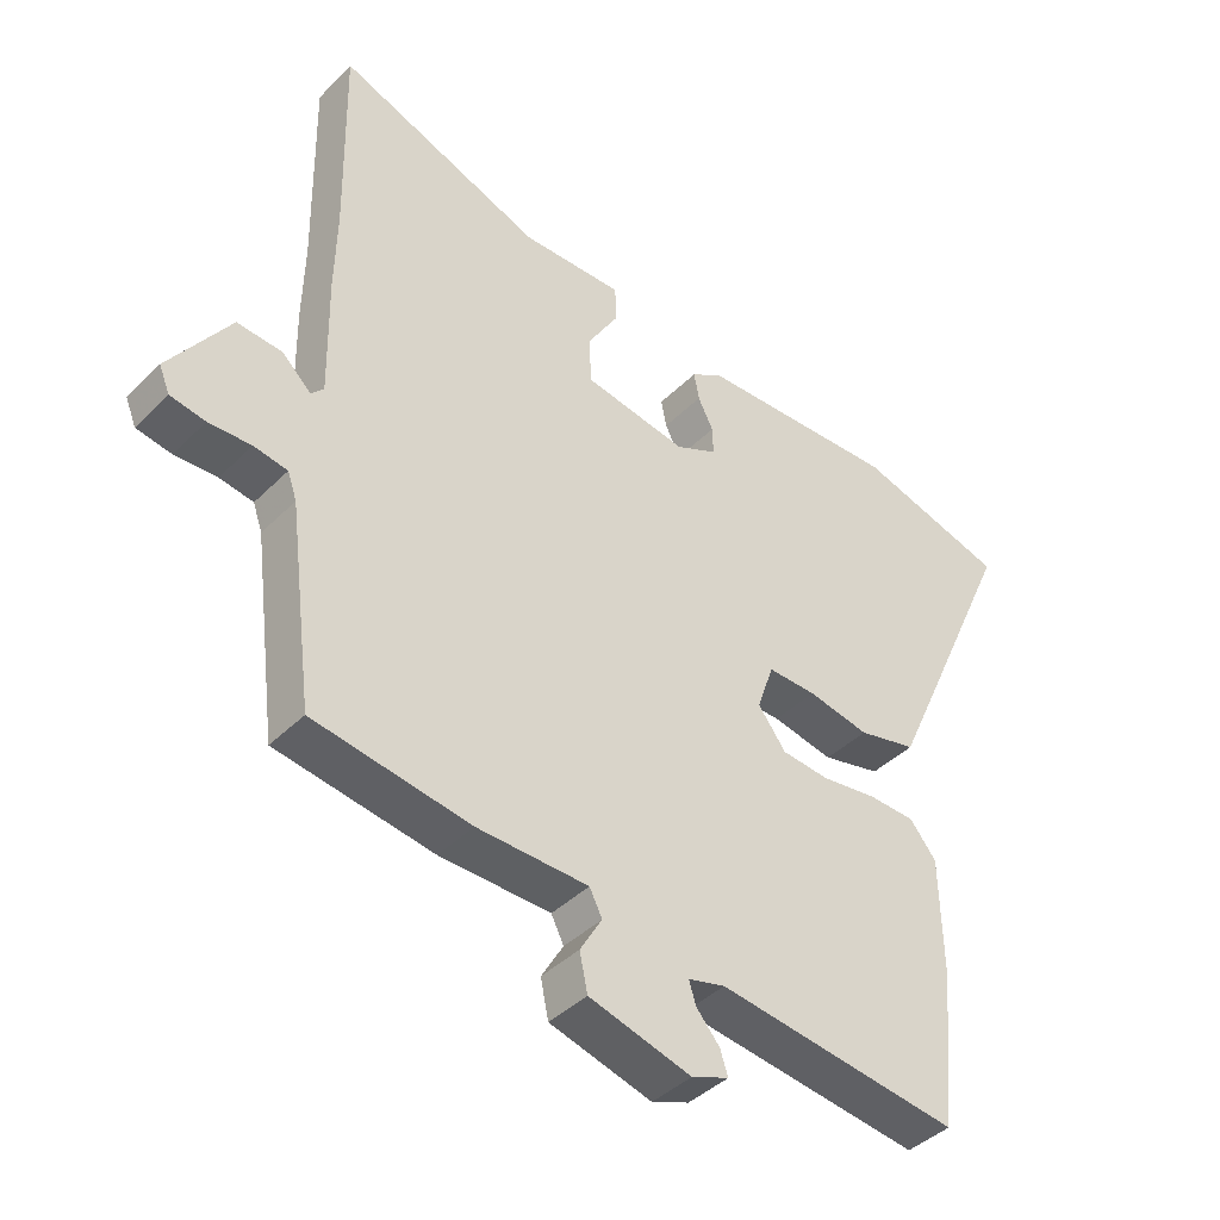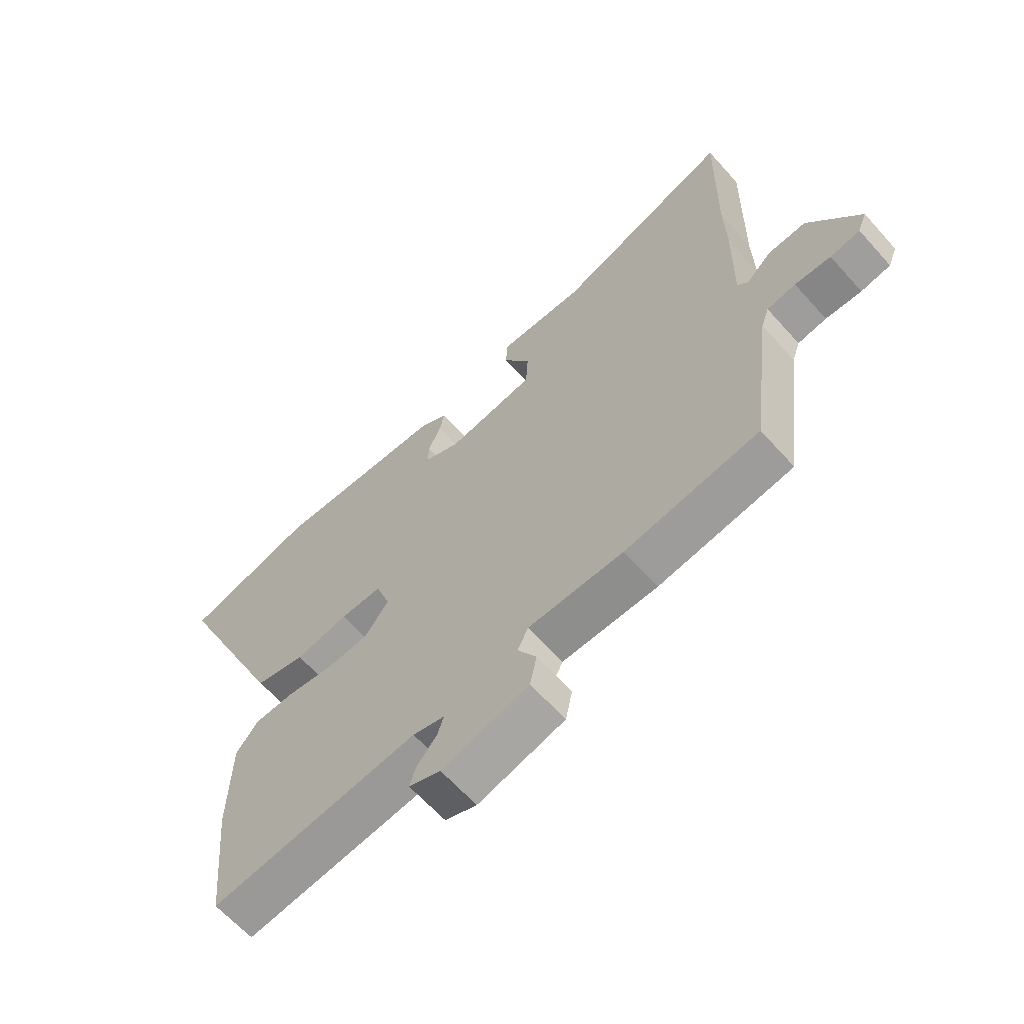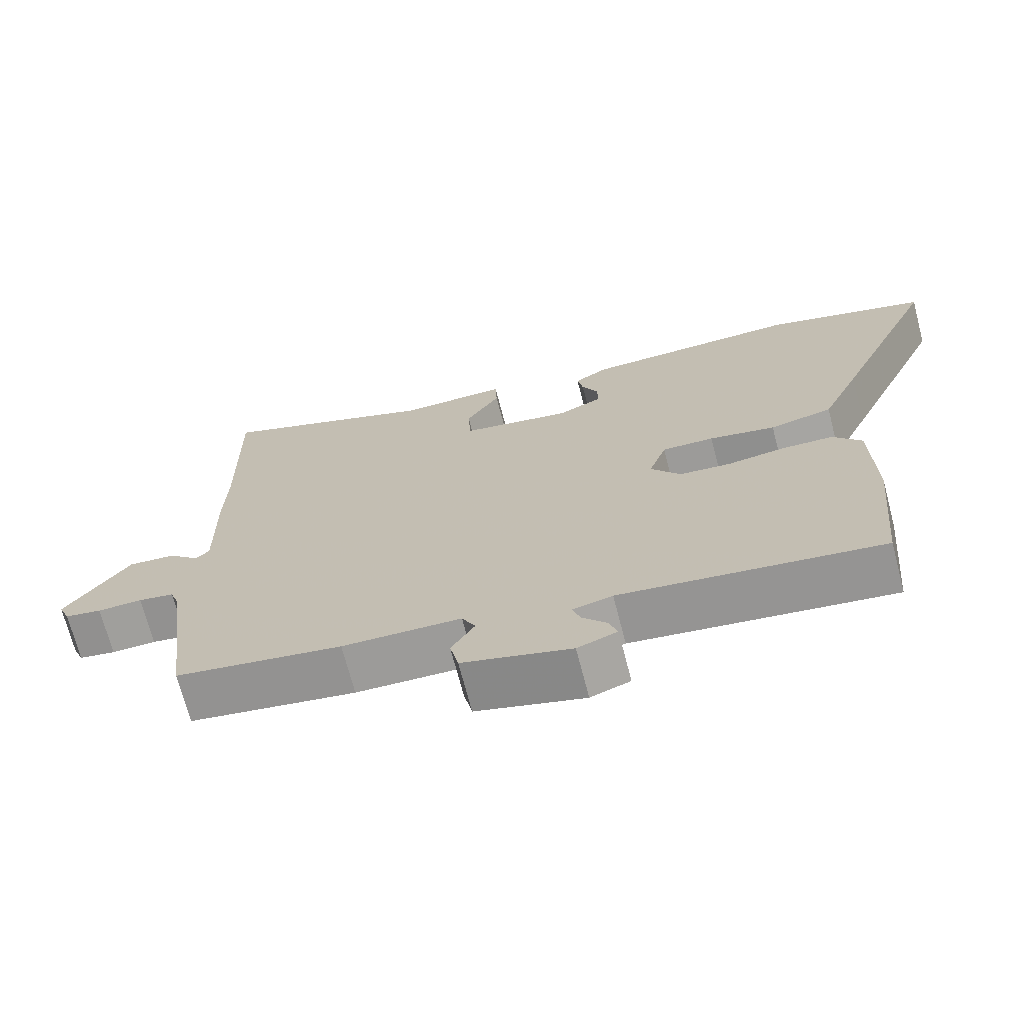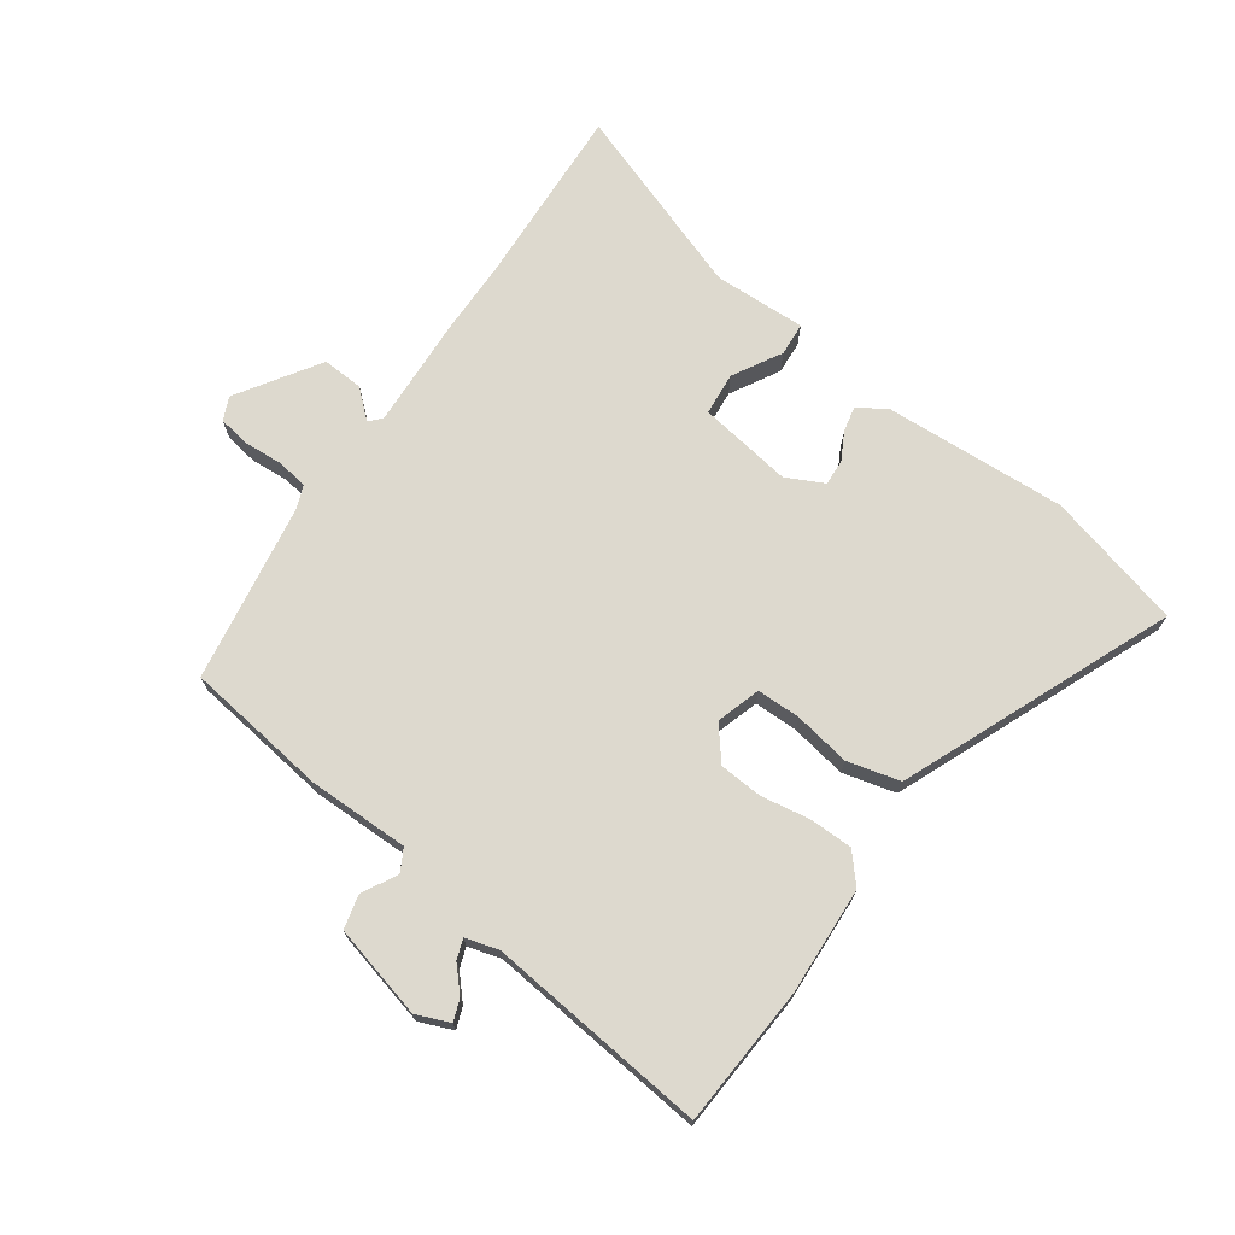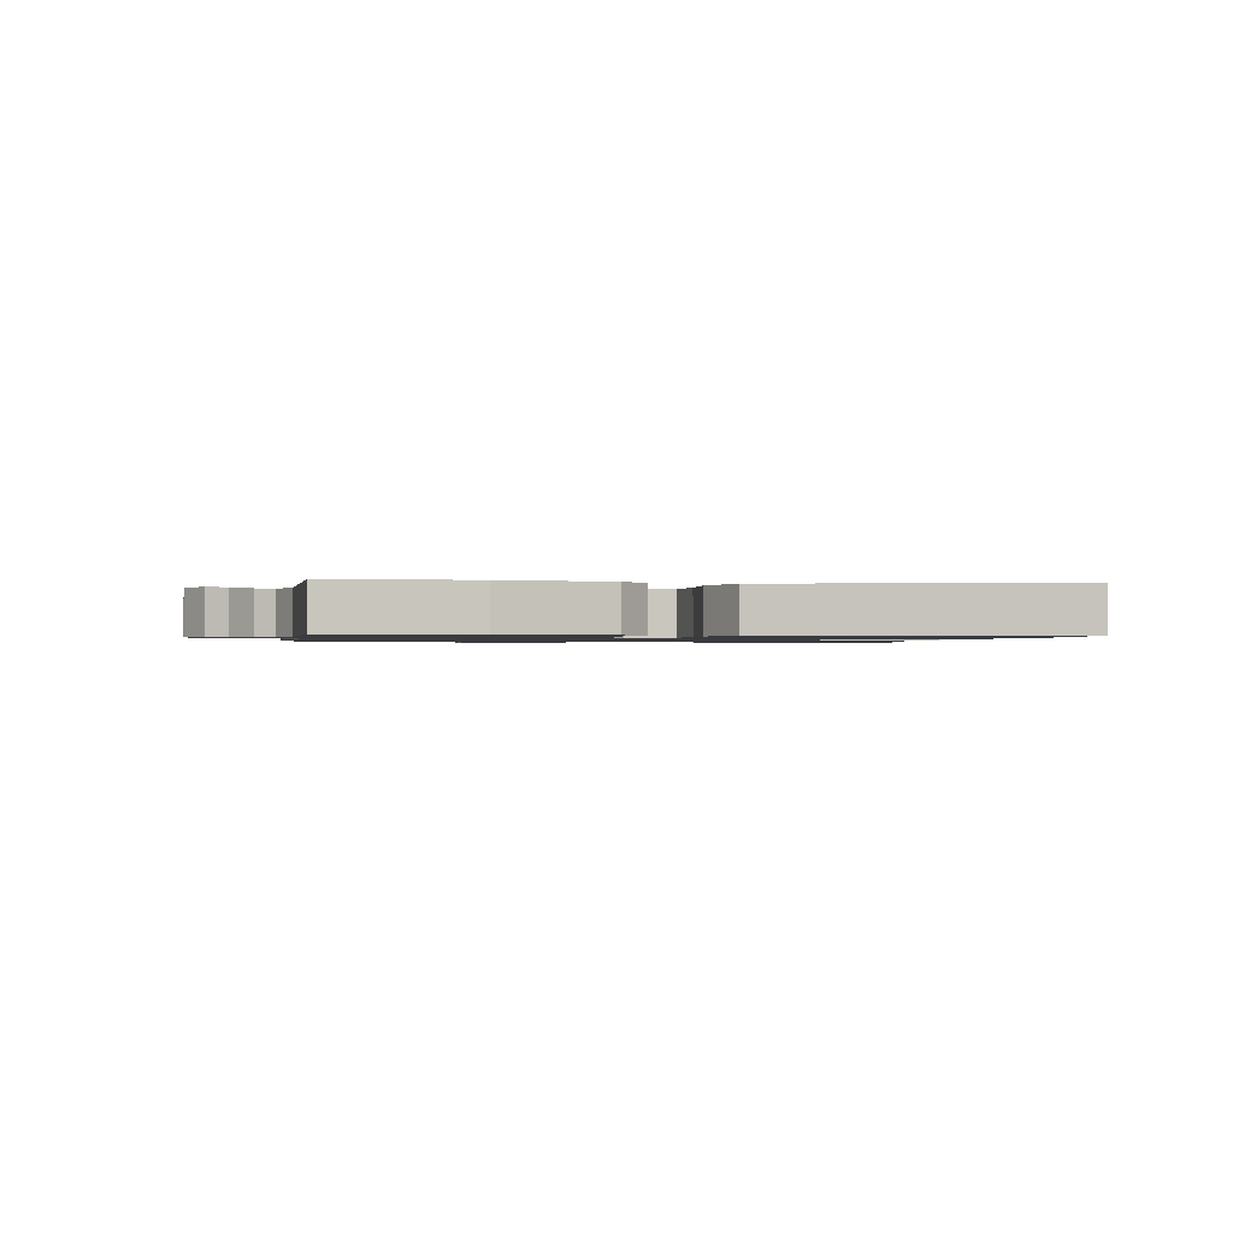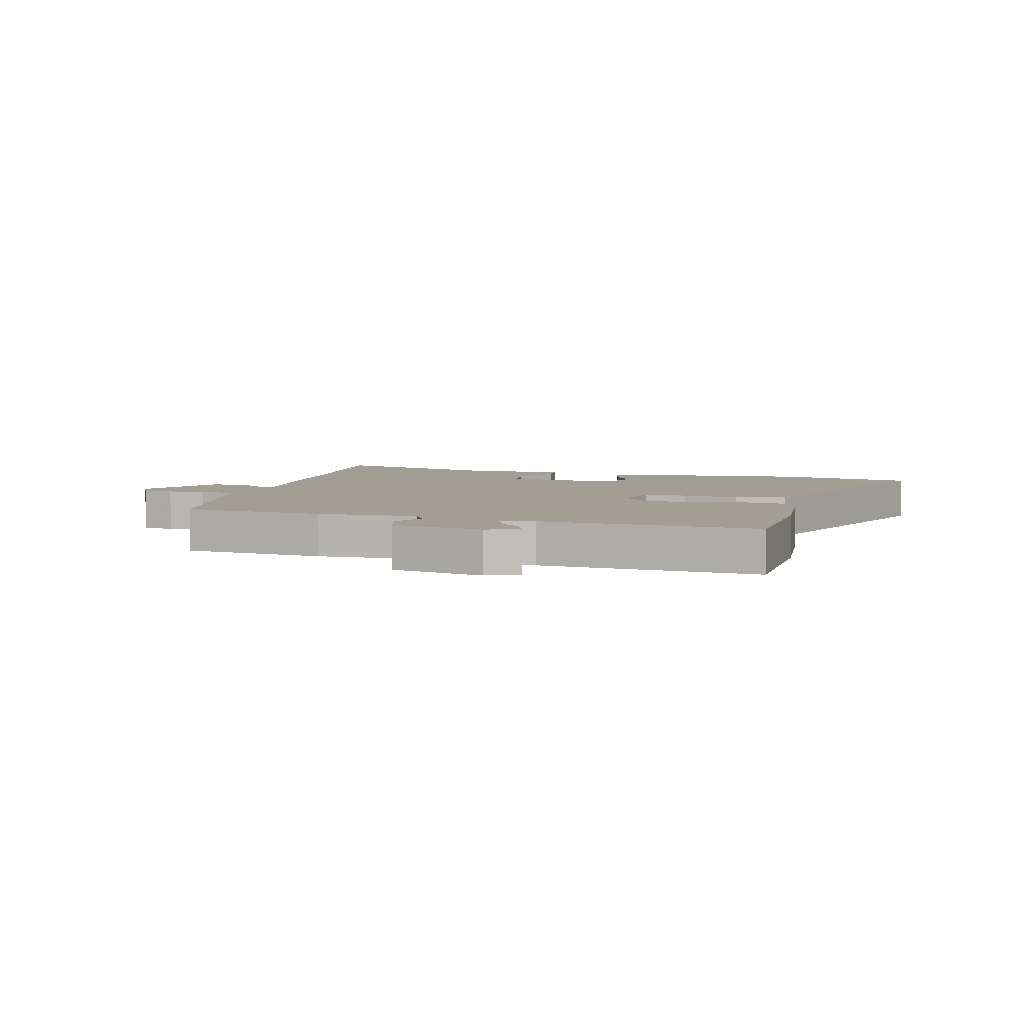
<metadata>
{"format":"obj","ext":"obj","renderer":"f3d","projection":"perspective","resolution":1024,"background":"white","views":[{"elev":-41.0,"azim":140.1,"up":"+Z"},{"elev":-63.5,"azim":41.7,"up":"+Z"},{"elev":-70.5,"azim":-165.4,"up":"+Z"},{"elev":71.7,"azim":-146.5,"up":"+Y"},{"elev":-1.1,"azim":-108.1,"up":"+Y"},{"elev":5.2,"azim":-168.5,"up":"+Y"}]}
</metadata>
<code>
v 0.503 0.07 0.668
v 0.498 0.07 0.363
v 0.501 0.07 0.242
v 0.498 0.07 0.057
v 0.517 0.07 0.037
v 0.561 0.07 0.079
v 0.629 0.07 0.085
v 0.721 0.07 -0.047
v 0.705 0.07 -0.086
v 0.652 0.07 -0.096
v 0.588 0.07 -0.094
v 0.537 0.07 -0.103
v 0.523 0.07 -0.143
v 0.485 0.07 -0.441
v 0.248 0.07 -0.48
v 0.08 0.07 -0.485
v 0.061 0.07 -0.523
v 0.094 0.07 -0.579
v 0.082 0.07 -0.636
v -0.072 0.07 -0.68
v -0.128 0.07 -0.659
v -0.116 0.07 -0.623
v -0.081 0.07 -0.582
v -0.07 0.07 -0.548
v -0.126 0.07 -0.534
v -0.492 0.07 -0.584
v -0.514 0.07 -0.351
v -0.51 0.07 -0.172
v -0.47 0.07 -0.123
v -0.399 0.07 -0.12
v -0.316 0.07 -0.131
v -0.244 0.07 -0.124
v -0.202 0.07 -0.068
v -0.227 0.07 0.005
v -0.3 0.07 0.003
v -0.393 0.07 -0.016
v -0.481 0.07 0.004
v -0.535 0.07 0.123
v -0.681 0.07 0.447
v -0.455 0.07 0.513
v -0.151 0.07 0.505
v -0.104 0.07 0.476
v -0.112 0.07 0.434
v -0.135 0.07 0.388
v -0.136 0.07 0.345
v -0.073 0.07 0.316
v 0.082 0.07 0.344
v 0.086 0.07 0.415
v 0.038 0.07 0.494
v 0.04 0.07 0.549
v 0.193 0.07 0.548
v 0.503 0 0.668
v 0.498 0 0.363
v 0.501 0 0.242
v 0.498 0 0.057
v 0.517 0 0.037
v 0.561 0 0.079
v 0.629 0 0.085
v 0.721 0 -0.047
v 0.705 0 -0.086
v 0.652 0 -0.096
v 0.588 0 -0.094
v 0.537 0 -0.103
v 0.523 0 -0.143
v 0.485 0 -0.441
v 0.248 0 -0.48
v 0.08 0 -0.485
v 0.061 0 -0.523
v 0.094 0 -0.579
v 0.082 0 -0.636
v -0.072 0 -0.68
v -0.128 0 -0.659
v -0.116 0 -0.623
v -0.081 0 -0.582
v -0.07 0 -0.548
v -0.126 0 -0.534
v -0.492 0 -0.584
v -0.514 0 -0.351
v -0.51 0 -0.172
v -0.47 0 -0.123
v -0.399 0 -0.12
v -0.316 0 -0.131
v -0.244 0 -0.124
v -0.202 0 -0.068
v -0.227 0 0.005
v -0.3 0 0.003
v -0.393 0 -0.016
v -0.481 0 0.004
v -0.535 0 0.123
v -0.681 0 0.447
v -0.455 0 0.513
v -0.151 0 0.505
v -0.104 0 0.476
v -0.112 0 0.434
v -0.135 0 0.388
v -0.136 0 0.345
v -0.073 0 0.316
v 0.082 0 0.344
v 0.086 0 0.415
v 0.038 0 0.494
v 0.04 0 0.549
v 0.193 0 0.548
f 48 49 50 51
f 51 1 2
f 48 51 2
f 47 48 2
f 2 3 4
f 47 2 4
f 46 47 4
f 42 43 44
f 41 42 44
f 40 41 44
f 39 40 44
f 38 39 44
f 37 38 44
f 36 37 44
f 35 36 44 45
f 34 35 45 46
f 29 30 31
f 28 29 31
f 27 28 31
f 26 27 31
f 25 26 31
f 24 25 31 32
f 21 22 23
f 20 21 23
f 19 20 23
f 18 19 23
f 17 18 23
f 16 17 23 24
f 13 14 15 16
f 24 32 33
f 16 24 33
f 13 16 33
f 12 13 33
f 9 10 11
f 8 9 11
f 7 8 11
f 6 7 11
f 5 6 11
f 33 34 46
f 12 33 46
f 11 12 46
f 5 11 46
f 4 5 46
f 102 101 100 99
f 53 52 102
f 53 102 99
f 53 99 98
f 55 54 53
f 55 53 98
f 55 98 97
f 95 94 93
f 95 93 92
f 95 92 91
f 95 91 90
f 95 90 89
f 95 89 88
f 95 88 87
f 96 95 87 86
f 97 96 86 85
f 82 81 80
f 82 80 79
f 82 79 78
f 82 78 77
f 82 77 76
f 83 82 76 75
f 74 73 72
f 74 72 71
f 74 71 70
f 74 70 69
f 74 69 68
f 75 74 68 67
f 67 66 65 64
f 84 83 75
f 84 75 67
f 84 67 64
f 84 64 63
f 62 61 60
f 62 60 59
f 62 59 58
f 62 58 57
f 62 57 56
f 97 85 84
f 97 84 63
f 97 63 62
f 97 62 56
f 97 56 55
f 1 52 53 2
f 2 53 54 3
f 3 54 55 4
f 4 55 56 5
f 5 56 57 6
f 6 57 58 7
f 7 58 59 8
f 8 59 60 9
f 9 60 61 10
f 10 61 62 11
f 11 62 63 12
f 12 63 64 13
f 13 64 65 14
f 14 65 66 15
f 15 66 67 16
f 16 67 68 17
f 17 68 69 18
f 18 69 70 19
f 19 70 71 20
f 20 71 72 21
f 21 72 73 22
f 22 73 74 23
f 23 74 75 24
f 24 75 76 25
f 25 76 77 26
f 26 77 78 27
f 27 78 79 28
f 28 79 80 29
f 29 80 81 30
f 30 81 82 31
f 31 82 83 32
f 32 83 84 33
f 33 84 85 34
f 34 85 86 35
f 35 86 87 36
f 36 87 88 37
f 37 88 89 38
f 38 89 90 39
f 39 90 91 40
f 40 91 92 41
f 41 92 93 42
f 42 93 94 43
f 43 94 95 44
f 44 95 96 45
f 45 96 97 46
f 46 97 98 47
f 47 98 99 48
f 48 99 100 49
f 49 100 101 50
f 50 101 102 51
f 51 102 52 1

</code>
